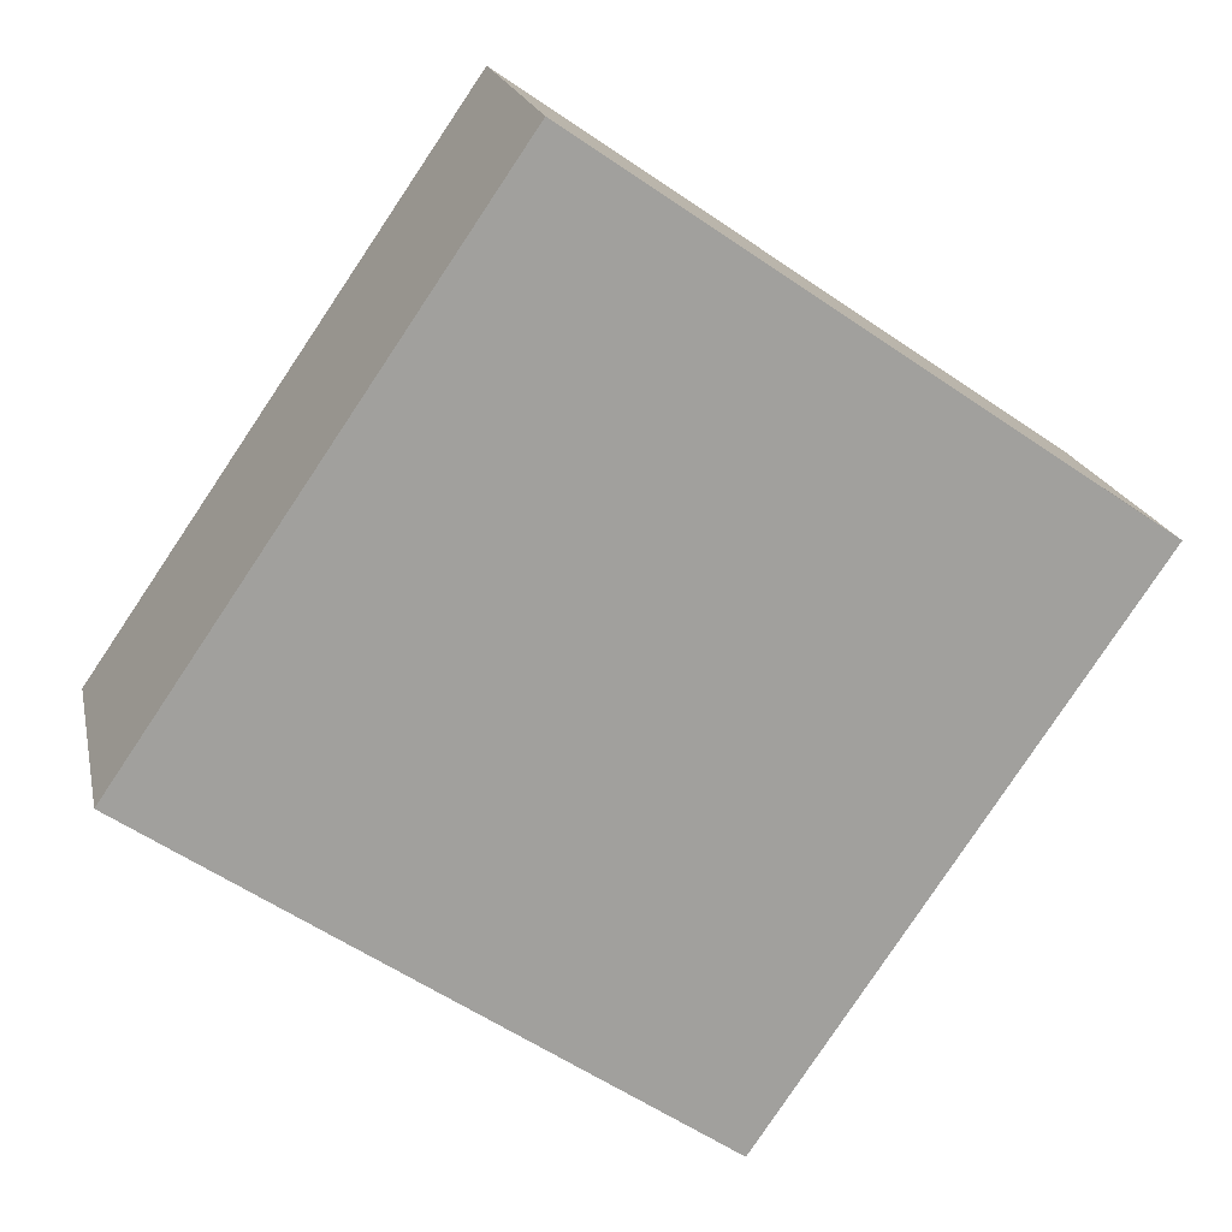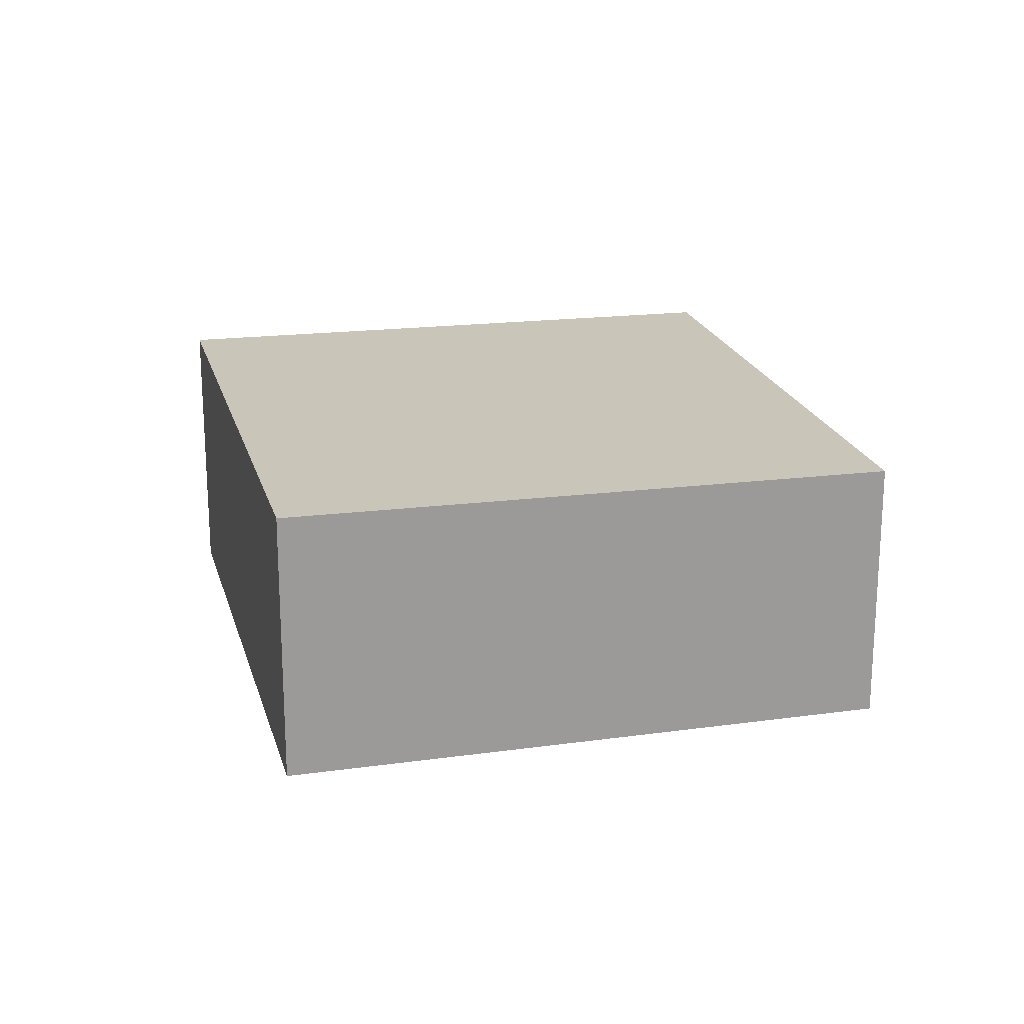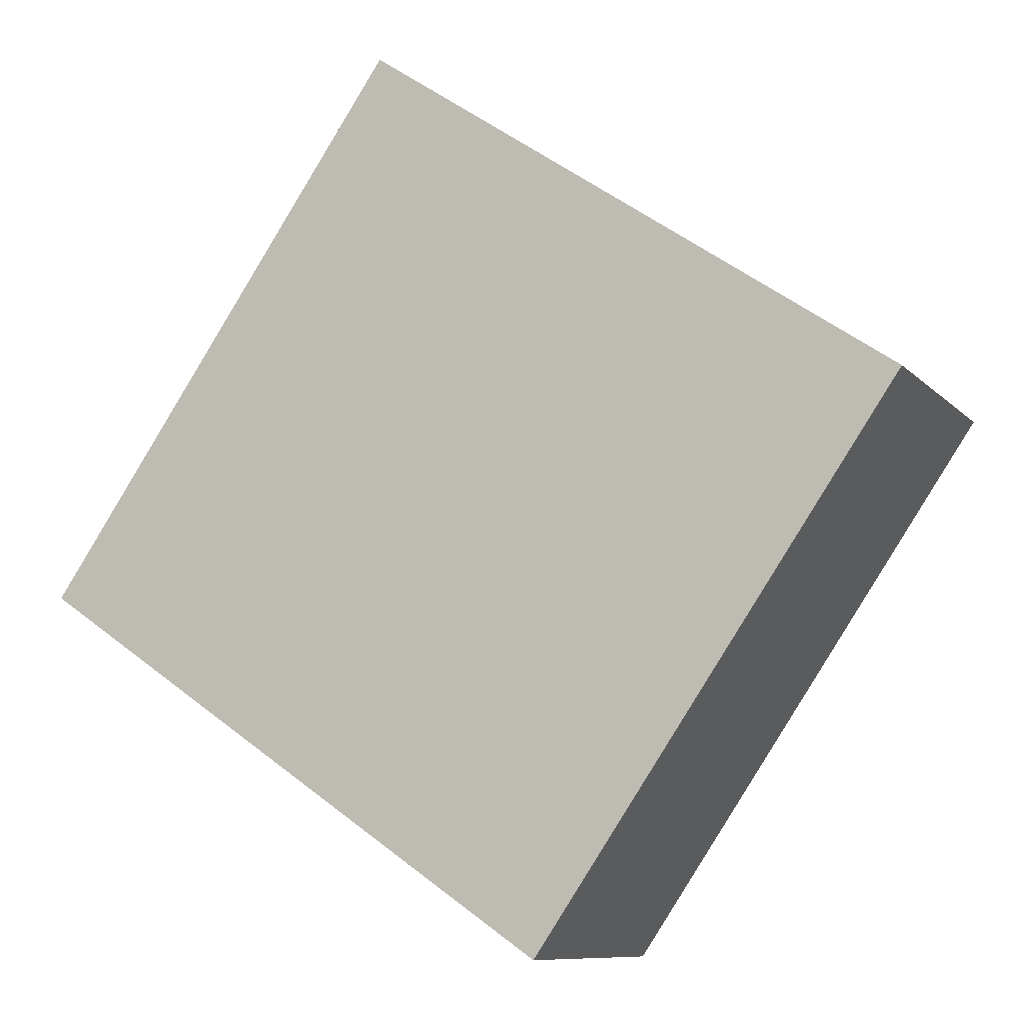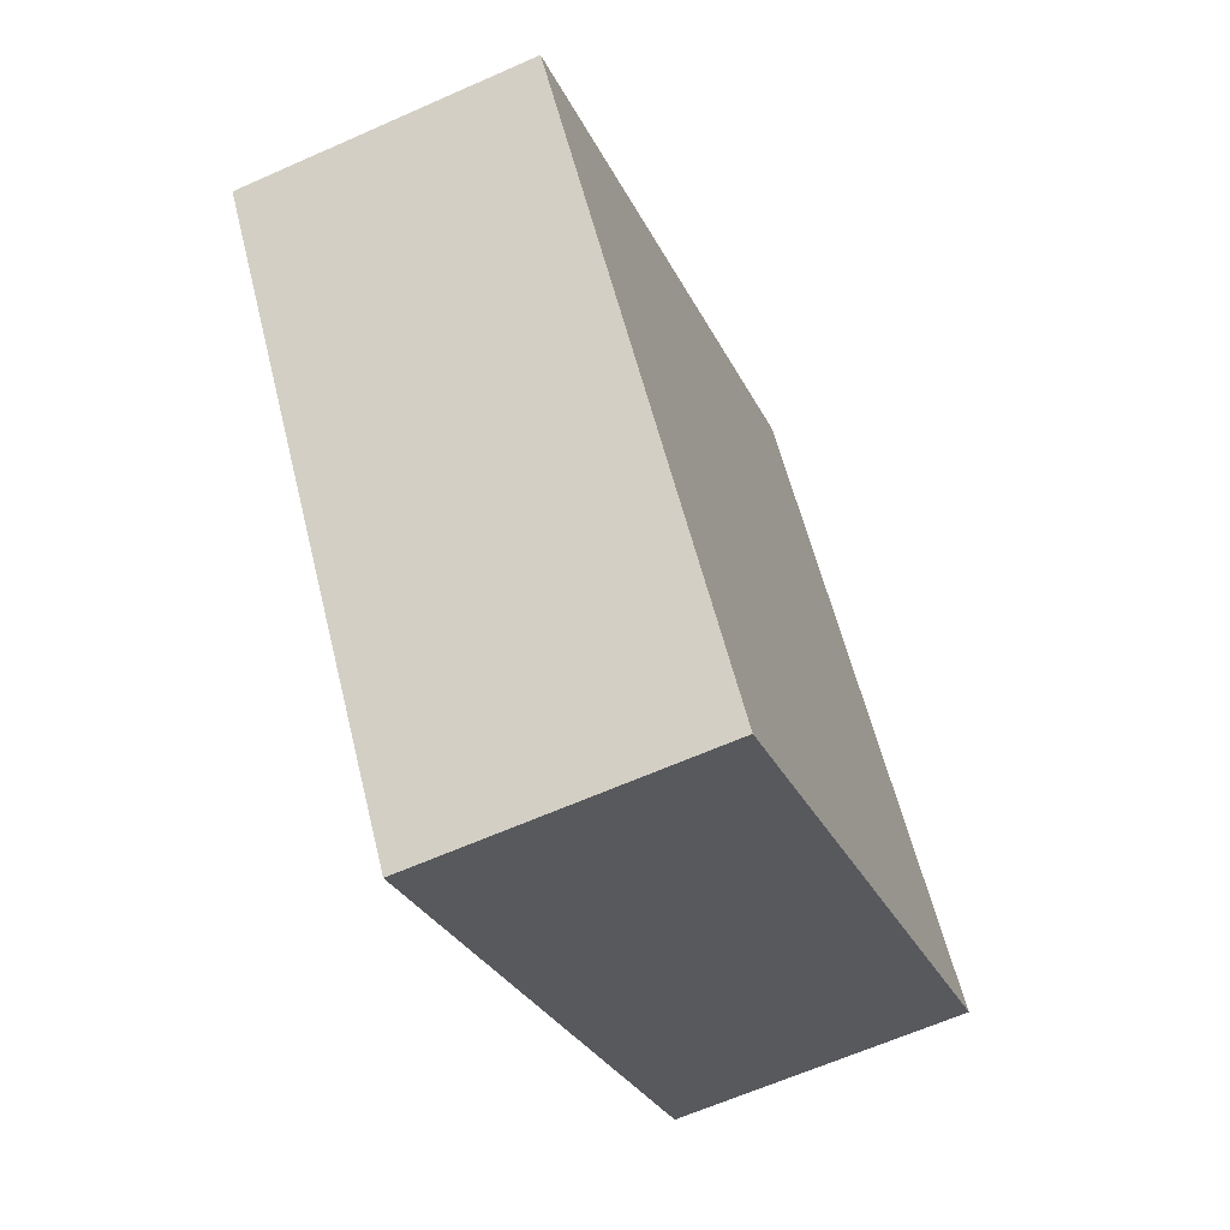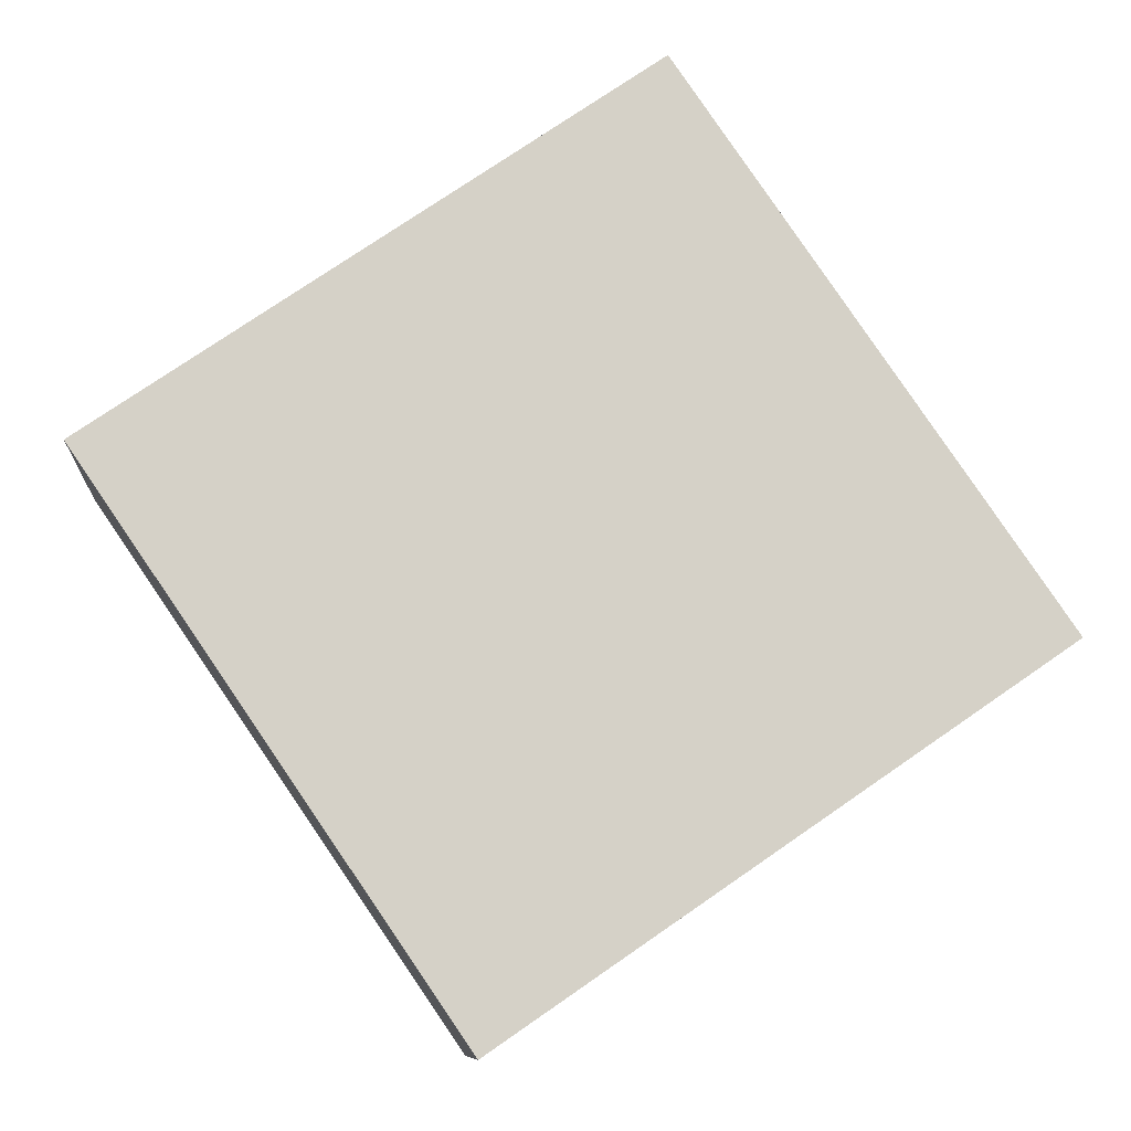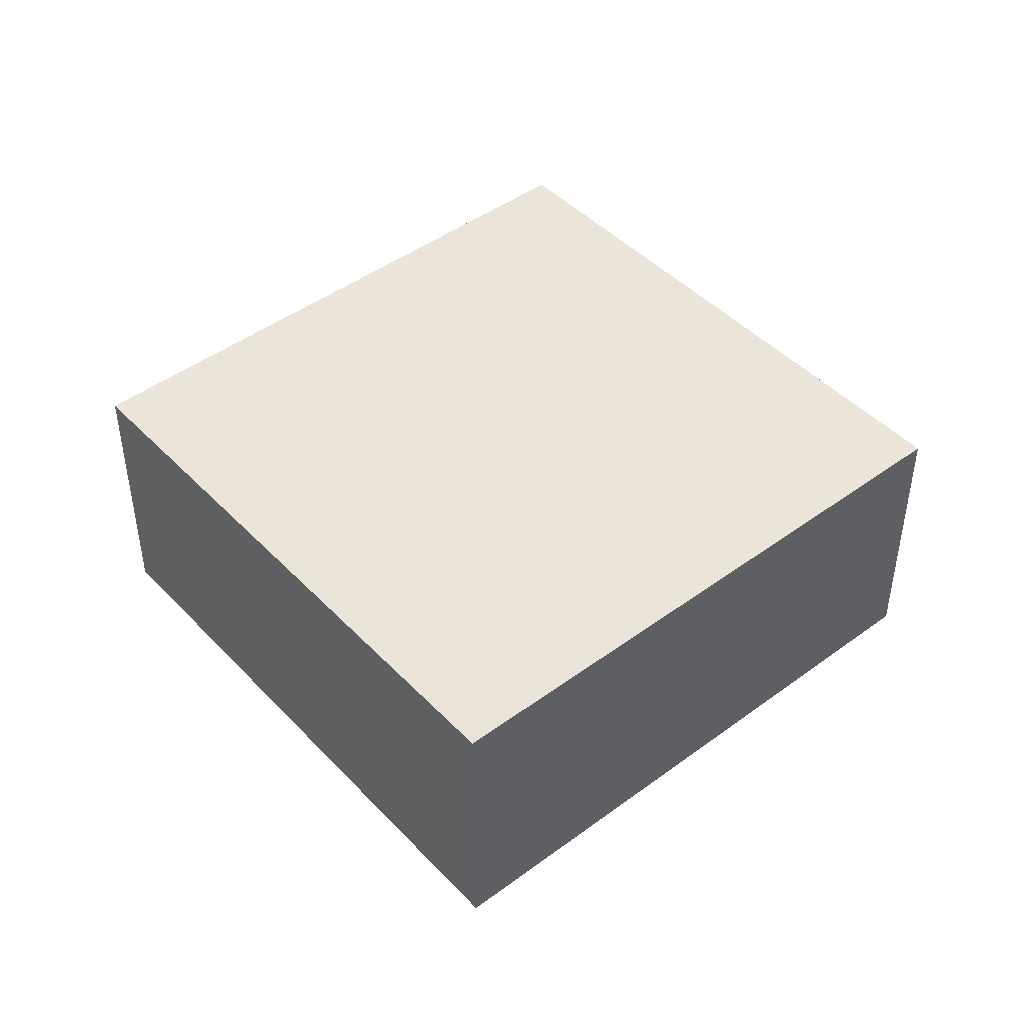
<metadata>
{"format":"obj","ext":"obj","renderer":"f3d","projection":"perspective","resolution":1024,"background":"white","views":[{"elev":18.5,"azim":168.4,"up":"+Y"},{"elev":20.5,"azim":110.1,"up":"+Z"},{"elev":-9.5,"azim":-156.3,"up":"+Y"},{"elev":-63.0,"azim":-65.7,"up":"+Y"},{"elev":-9.6,"azim":-4.2,"up":"+Y"},{"elev":45.9,"azim":-5.8,"up":"+Z"}]}
</metadata>
<code>
v -1334 -674.7 2.145
v -1331 -678.8 2.199
v -1335 -681.7 2.225
v -1338 -677.5 2.171
v -1332 -678.4 2.193
v -1336 -681.2 2.219
v -1338 -677.7 2.174
v -1334 -674.9 2.147
v -1338 -677.5 2.171
v -1338 -677.7 2.173
v -1336 -681.2 2.219
v -1334 -674.7 2.145
v -1334 -674.9 2.148
v -1332 -678.4 2.193
v -1335 -681.6 2.225
v -1331 -678.8 2.199
v -1334 -674.9 2.147
v -1334 -674.7 2.145
v -1334 -674.7 0
v -1334 -674.9 0
v -1331 -678.8 2.199
v -1331 -678.8 2.199
v -1331 -678.8 0
v -1331 -678.8 0
v -1336 -681.2 2.219
v -1335 -681.7 2.225
v -1335 -681.7 0
v -1336 -681.2 0
v -1338 -677.5 2.171
v -1338 -677.5 2.171
v -1338 -677.5 0
v -1338 -677.5 0
v -1331 -678.8 2.199
v -1332 -678.4 2.193
v -1332 -678.4 0
v -1331 -678.8 0
v -1338 -677.7 2.174
v -1336 -681.2 2.219
v -1336 -681.2 0
v -1338 -677.7 0
v -1338 -677.5 2.171
v -1338 -677.7 2.174
v -1338 -677.7 0
v -1338 -677.5 0
v -1332 -678.4 2.193
v -1334 -674.9 2.147
v -1334 -674.9 0
v -1332 -678.4 0
v -1334 -674.7 2.145
v -1338 -677.5 2.171
v -1338 -677.5 0
v -1334 -674.7 0
v -1334 -674.7 2.145
v -1334 -674.7 2.145
v -1334 -674.7 0
v -1334 -674.7 0
v -1335 -681.7 2.225
v -1335 -681.6 2.225
v -1335 -681.6 0
v -1335 -681.7 0
v -1335 -681.6 2.225
v -1331 -678.8 2.199
v -1331 -678.8 0
v -1335 -681.6 0
v -1334 -674.7 0
v -1331 -678.8 0
v -1335 -681.7 0
v -1338 -677.5 0
f 11 6 7 10
f 15 3 6 11
f 10 7 4 9
f 13 10 9 12
f 14 11 10 13
f 12 1 8 13
f 13 8 5 14
f 16 15 11 14
f 14 5 2 16
f 18 19 20 17
f 22 23 24 21
f 26 27 28 25
f 30 31 32 29
f 34 35 36 33
f 38 39 40 37
f 42 43 44 41
f 46 47 48 45
f 50 51 52 49
f 54 55 56 53
f 58 59 60 57
f 62 63 64 61
f 66 67 68 65

</code>
